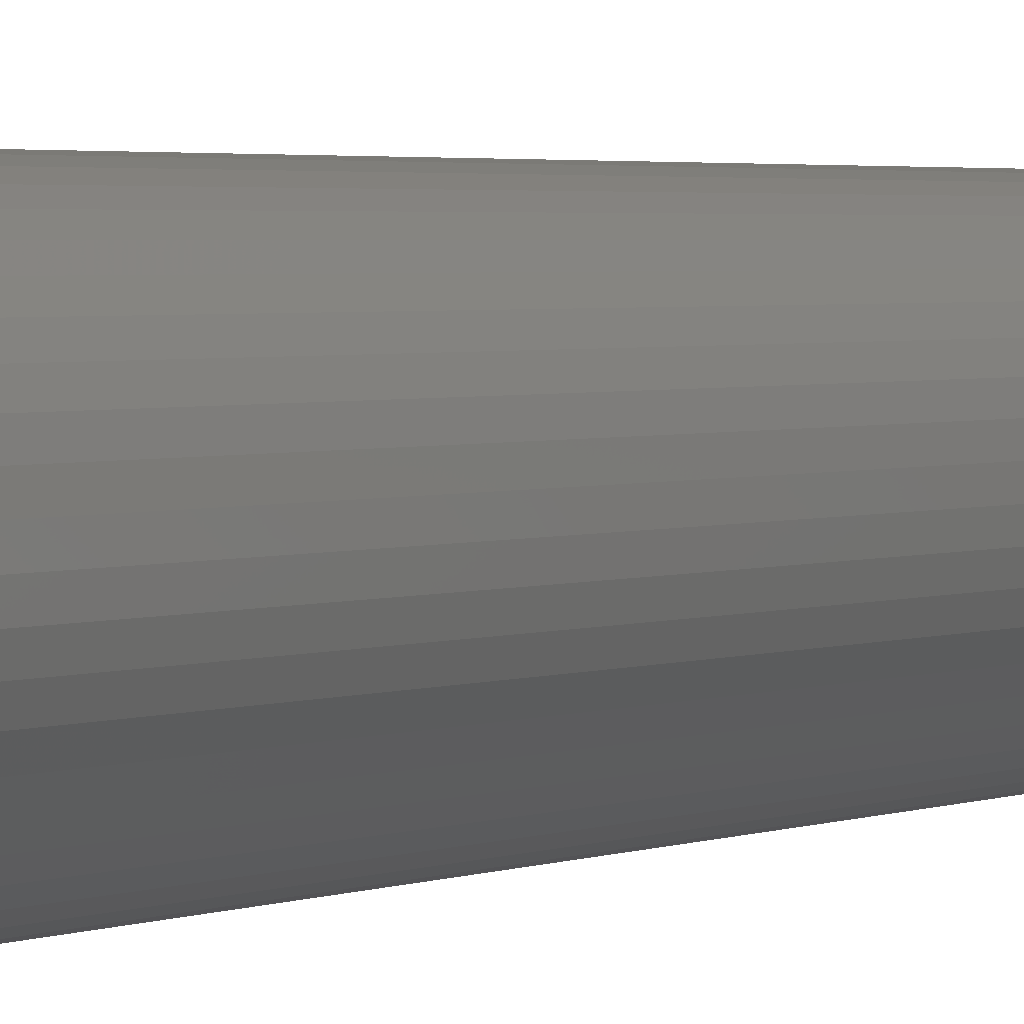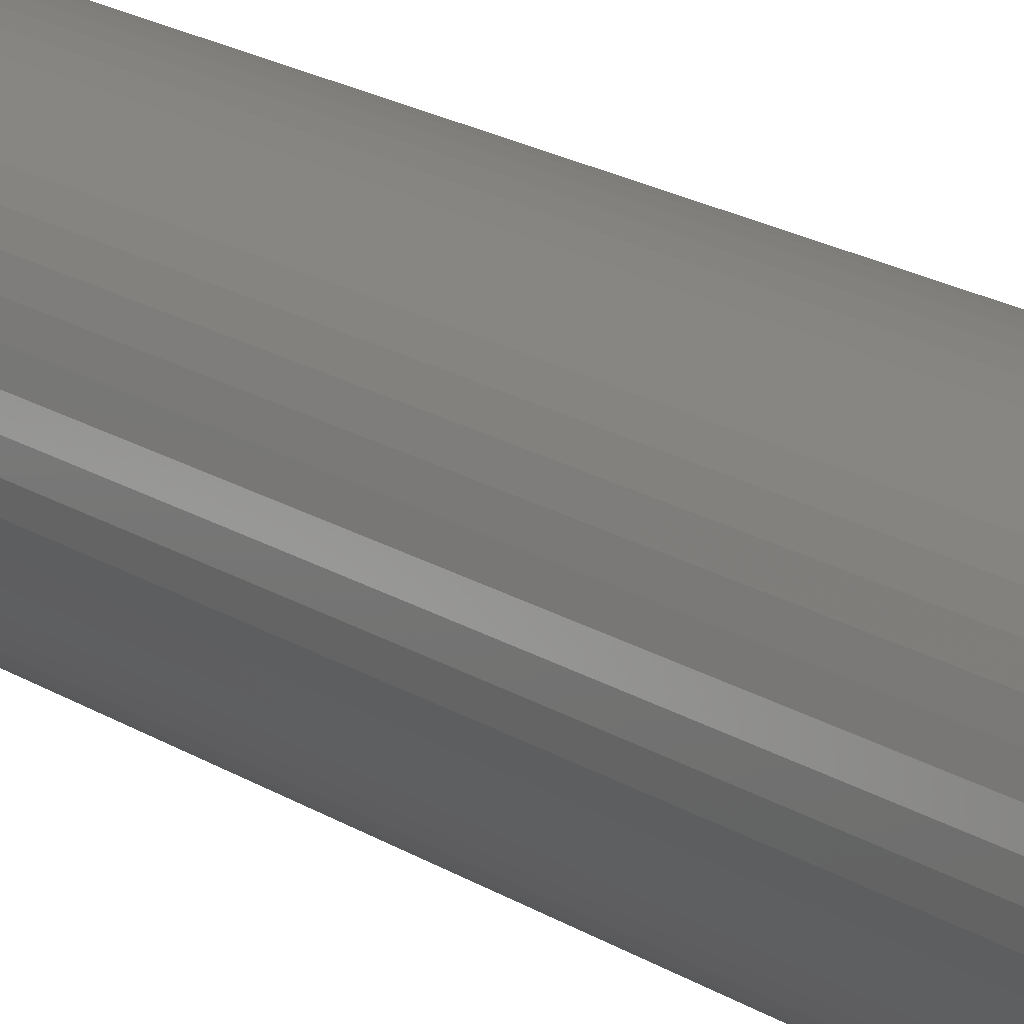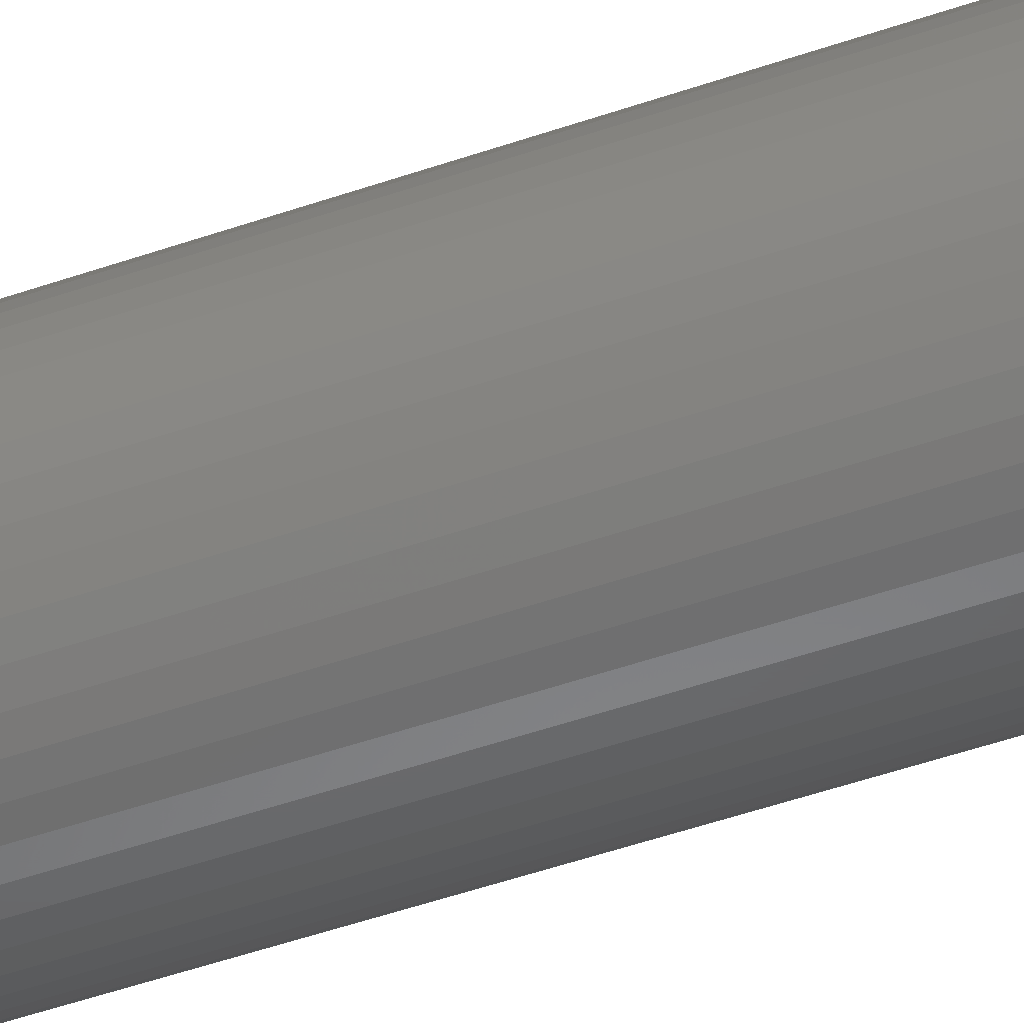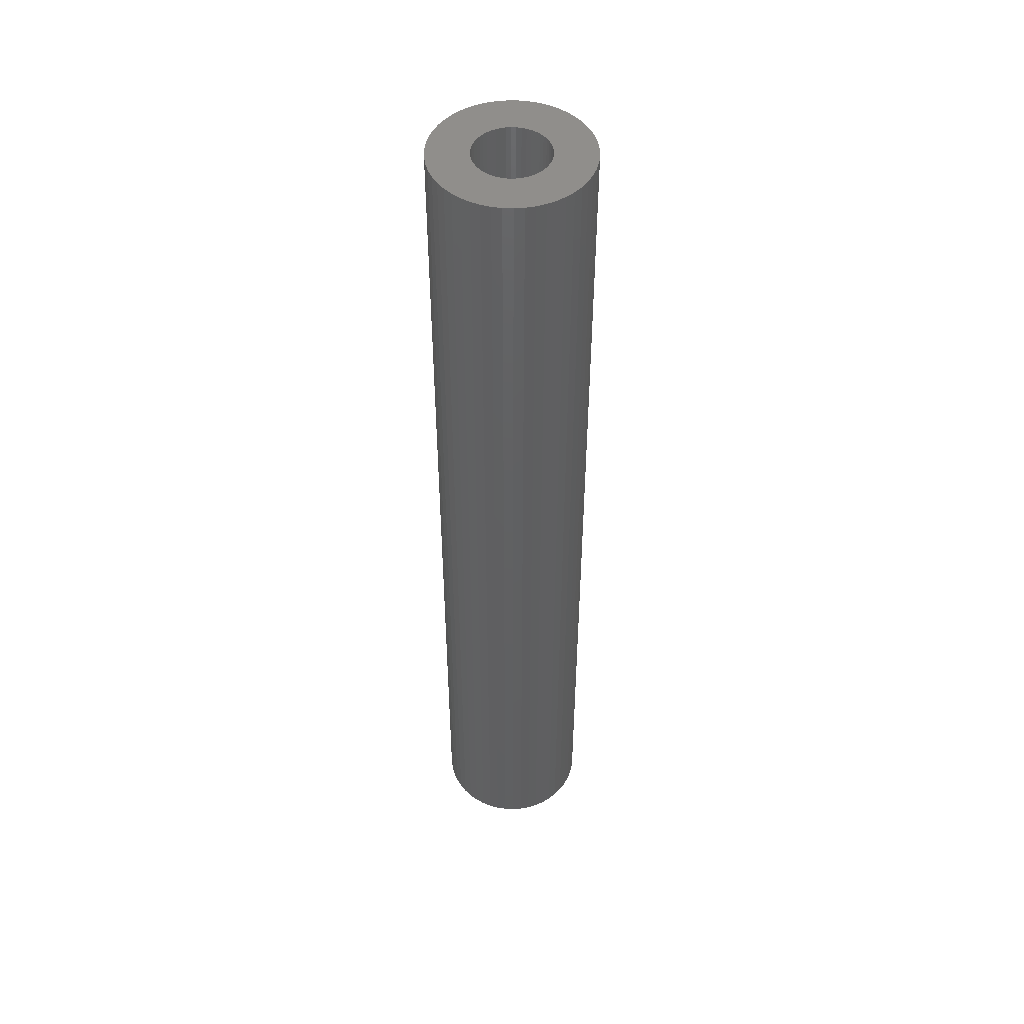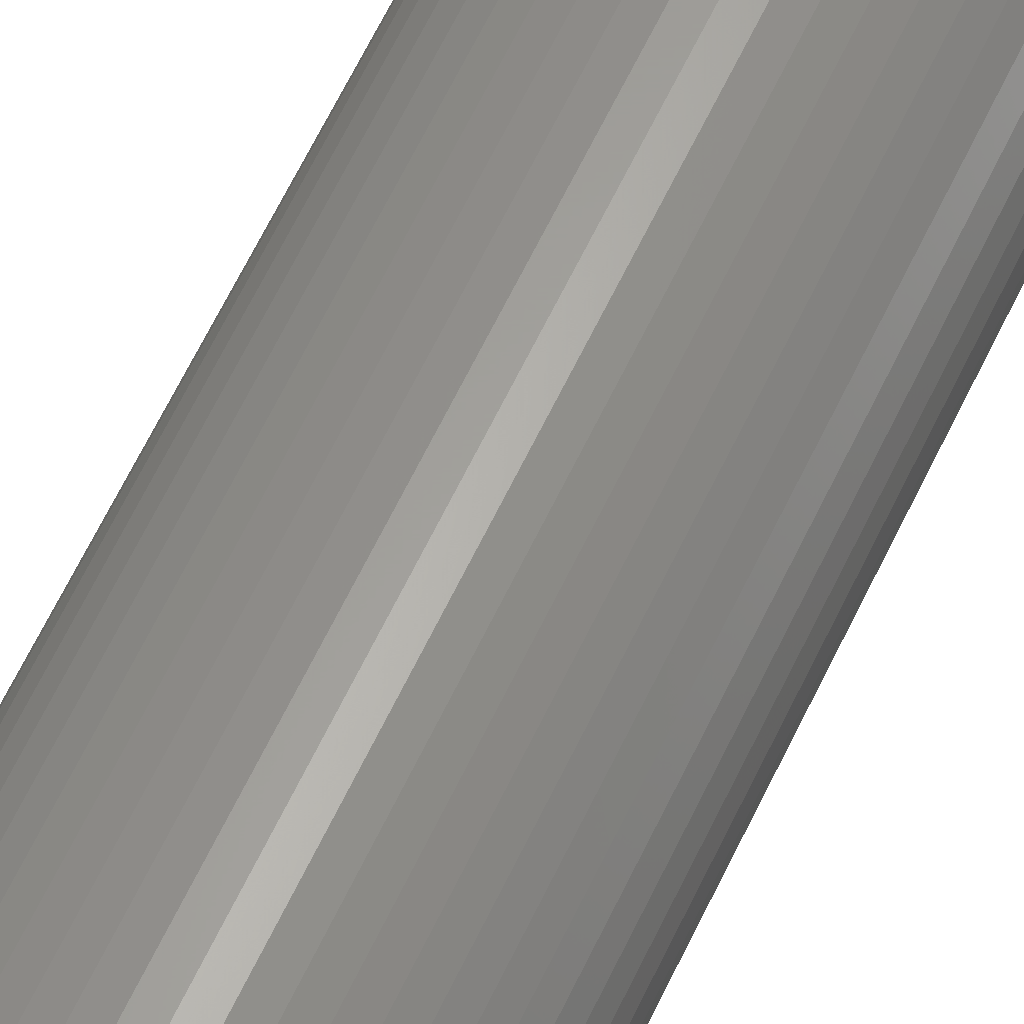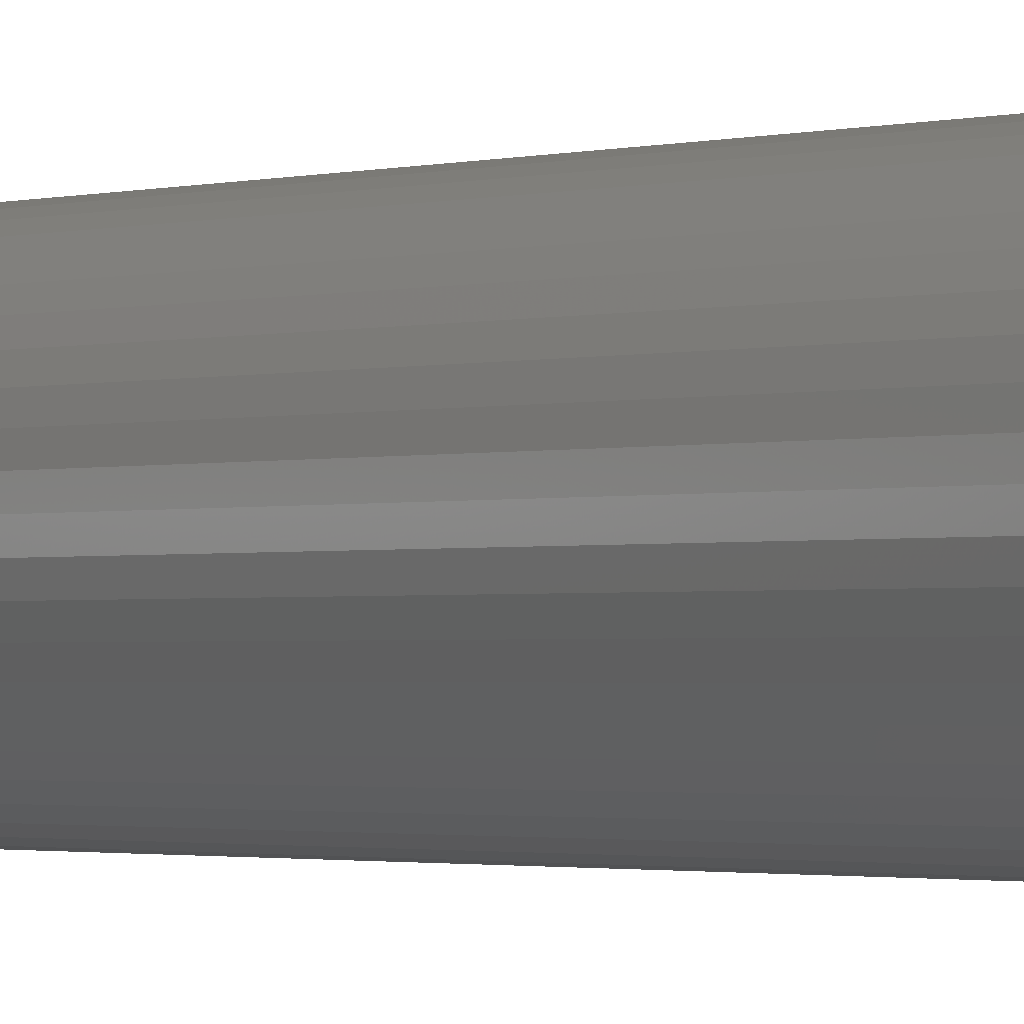
<metadata>
{"format":"stl","ext":"stl","renderer":"f3d","projection":"perspective","resolution":1024,"background":"white","views":[{"elev":1.8,"azim":26.5,"up":"+Y"},{"elev":15.8,"azim":-34.9,"up":"+Y"},{"elev":-47.8,"azim":111.6,"up":"+Y"},{"elev":48.5,"azim":45.8,"up":"+Z"},{"elev":61.6,"azim":-154.9,"up":"+Y"},{"elev":-1.1,"azim":145.2,"up":"+Y"}]}
</metadata>
<code>
# stl→obj: 200 verts, 400 faces
v 3.25 0 20
v 3.224 0.4073 -20
v 3.224 0.4073 20
v 3.25 0 -20
v -3.25 0 -20
v -3.224 0.4073 20
v -3.224 0.4073 -20
v -3.25 0 20
v 0.2041 3.244 -20
v -0.2041 3.244 20
v 0.2041 3.244 20
v -0.2041 3.244 -20
v -0.2041 -3.244 -20
v 0.2041 -3.244 20
v -0.2041 -3.244 20
v 0.2041 -3.244 -20
v 2.369 -2.225 20
v 2.629 -1.91 -20
v 2.629 -1.91 20
v 2.369 -2.225 -20
v 2.369 2.225 -20
v 2.072 2.504 20
v 2.369 2.225 20
v 2.072 2.504 -20
v -2.072 2.504 -20
v -2.369 2.225 20
v -2.072 2.504 20
v -2.369 2.225 -20
v -1.004 3.091 -20
v -1.384 2.941 20
v -1.004 3.091 20
v -1.384 2.941 -20
v 3.022 1.196 20
v 2.848 1.566 -20
v 2.848 1.566 20
v 3.022 1.196 -20
v 2.629 1.91 -20
v 2.629 1.91 20
v 1.384 2.941 -20
v 1.004 3.091 20
v 1.384 2.941 20
v 1.004 3.091 -20
v 0.609 3.192 20
v 0.609 3.192 -20
v 1.741 2.744 20
v 1.741 2.744 -20
v -3.022 1.196 -20
v -2.848 1.566 20
v -2.848 1.566 -20
v -3.022 1.196 20
v -2.629 1.91 -20
v -2.629 1.91 20
v -3.148 0.8082 -20
v -3.148 0.8082 20
v -1.741 2.744 20
v -1.741 2.744 -20
v -0.609 3.192 20
v -0.609 3.192 -20
v 0.609 -3.192 20
v 0.609 -3.192 -20
v 1.384 -2.941 -20
v 1.741 -2.744 20
v 1.384 -2.941 20
v 1.741 -2.744 -20
v 3.148 0.8082 20
v 3.148 0.8082 -20
v 1.55 0 20
v 1.538 0.1943 20
v 3.224 -0.4073 20
v 1.501 0.3855 20
v 1.538 -0.1943 20
v 1.441 0.5706 20
v 3.148 -0.8082 20
v 1.358 0.7467 20
v 1.501 -0.3855 20
v 1.254 0.9111 20
v 3.022 -1.196 20
v 1.13 1.061 20
v 1.441 -0.5706 20
v 0.988 1.194 20
v 2.848 -1.566 20
v 1.358 -0.7467 20
v 0.8305 1.309 20
v 0.66 1.402 20
v 0.479 1.474 20
v 0.2904 1.523 20
v 0.09732 1.547 20
v -0.09732 1.547 20
v -0.2904 1.523 20
v -0.479 1.474 20
v -0.66 1.402 20
v -0.8305 1.309 20
v -0.988 1.194 20
v -1.13 1.061 20
v -1.254 0.9111 20
v -1.358 0.7467 20
v 1.254 -0.9111 20
v 1.13 -1.061 20
v 2.072 -2.504 20
v 0.988 -1.194 20
v 0.8305 -1.309 20
v 0.66 -1.402 20
v 1.004 -3.091 20
v 0.479 -1.474 20
v 0.2904 -1.523 20
v 0.09732 -1.547 20
v -0.09732 -1.547 20
v -0.2904 -1.523 20
v -0.609 -3.192 20
v -0.479 -1.474 20
v -1.004 -3.091 20
v -0.66 -1.402 20
v -1.384 -2.941 20
v -0.8305 -1.309 20
v -1.741 -2.744 20
v -0.988 -1.194 20
v -2.072 -2.504 20
v -1.13 -1.061 20
v -2.369 -2.225 20
v -1.254 -0.9111 20
v -2.629 -1.91 20
v -1.358 -0.7467 20
v -2.848 -1.566 20
v -1.441 -0.5706 20
v -3.022 -1.196 20
v -1.501 -0.3855 20
v -3.148 -0.8082 20
v -1.538 -0.1943 20
v -3.224 -0.4073 20
v -1.55 0 20
v -1.441 0.5706 20
v -1.501 0.3855 20
v -1.538 0.1943 20
v 3.224 -0.4073 -20
v 3.148 -0.8082 -20
v 3.022 -1.196 -20
v -2.848 -1.566 -20
v -3.022 -1.196 -20
v 1.55 0 -20
v 1.538 -0.1943 -20
v 1.501 -0.3855 -20
v 1.538 0.1943 -20
v 1.441 -0.5706 -20
v 2.848 -1.566 -20
v 1.358 -0.7467 -20
v 1.501 0.3855 -20
v 1.254 -0.9111 -20
v 1.13 -1.061 -20
v 2.072 -2.504 -20
v 1.441 0.5706 -20
v 0.988 -1.194 -20
v 1.358 0.7467 -20
v 0.8305 -1.309 -20
v 0.66 -1.402 -20
v 1.004 -3.091 -20
v 0.479 -1.474 -20
v 0.2904 -1.523 -20
v 0.09732 -1.547 -20
v -0.09732 -1.547 -20
v -0.2904 -1.523 -20
v -0.609 -3.192 -20
v -0.479 -1.474 -20
v -1.004 -3.091 -20
v -0.66 -1.402 -20
v -1.384 -2.941 -20
v -0.8305 -1.309 -20
v -1.741 -2.744 -20
v -0.988 -1.194 -20
v -2.072 -2.504 -20
v -1.13 -1.061 -20
v -2.369 -2.225 -20
v -1.254 -0.9111 -20
v -2.629 -1.91 -20
v -1.358 -0.7467 -20
v 1.254 0.9111 -20
v 1.13 1.061 -20
v 0.988 1.194 -20
v 0.8305 1.309 -20
v 0.66 1.402 -20
v 0.479 1.474 -20
v 0.2904 1.523 -20
v 0.09732 1.547 -20
v -0.09732 1.547 -20
v -0.2904 1.523 -20
v -0.479 1.474 -20
v -0.66 1.402 -20
v -0.8305 1.309 -20
v -0.988 1.194 -20
v -1.13 1.061 -20
v -1.254 0.9111 -20
v -1.358 0.7467 -20
v -1.441 0.5706 -20
v -1.501 0.3855 -20
v -1.538 0.1943 -20
v -1.55 0 -20
v -1.441 -0.5706 -20
v -1.501 -0.3855 -20
v -3.148 -0.8082 -20
v -1.538 -0.1943 -20
v -3.224 -0.4073 -20
f 1 2 3
f 2 1 4
f 5 6 7
f 6 5 8
f 9 10 11
f 10 9 12
f 13 14 15
f 14 13 16
f 17 18 19
f 18 17 20
f 21 22 23
f 22 21 24
f 25 26 27
f 26 25 28
f 29 30 31
f 30 29 32
f 33 34 35
f 34 33 36
f 35 37 38
f 37 35 34
f 39 40 41
f 40 39 42
f 42 43 40
f 43 42 44
f 24 45 22
f 45 24 46
f 47 48 49
f 48 47 50
f 51 26 28
f 26 51 52
f 53 50 47
f 50 53 54
f 32 55 30
f 55 32 56
f 12 57 10
f 57 12 58
f 16 59 14
f 59 16 60
f 61 62 63
f 62 61 64
f 65 36 33
f 36 65 66
f 3 66 65
f 66 3 2
f 38 21 23
f 21 38 37
f 44 11 43
f 11 44 9
f 46 41 45
f 41 46 39
f 49 52 51
f 52 49 48
f 7 54 53
f 54 7 6
f 67 1 3
f 68 3 65
f 1 67 69
f 70 65 33
f 71 69 67
f 72 33 35
f 69 71 73
f 74 35 38
f 75 73 71
f 76 38 23
f 73 75 77
f 78 23 22
f 79 77 75
f 80 22 45
f 77 79 81
f 82 81 79
f 3 68 67
f 65 70 68
f 33 72 70
f 83 45 41
f 35 74 72
f 38 76 74
f 23 78 76
f 84 41 40
f 22 80 78
f 45 83 80
f 41 84 83
f 85 40 43
f 40 85 84
f 43 86 85
f 11 86 43
f 11 87 86
f 11 88 87
f 10 88 11
f 10 89 88
f 57 89 10
f 89 57 90
f 31 90 57
f 90 31 91
f 30 91 31
f 91 30 92
f 55 92 30
f 92 55 93
f 27 93 55
f 93 27 94
f 26 94 27
f 94 26 95
f 52 95 26
f 95 52 96
f 48 96 52
f 81 82 19
f 97 19 82
f 19 97 17
f 98 17 97
f 17 98 99
f 100 99 98
f 99 100 62
f 101 62 100
f 62 101 63
f 102 63 101
f 63 102 103
f 104 103 102
f 103 104 59
f 105 59 104
f 105 14 59
f 106 14 105
f 107 14 106
f 107 15 14
f 108 15 107
f 109 108 110
f 108 109 15
f 111 110 112
f 113 112 114
f 115 114 116
f 110 111 109
f 117 116 118
f 119 118 120
f 121 120 122
f 112 113 111
f 123 122 124
f 125 124 126
f 127 126 128
f 129 128 130
f 96 48 131
f 114 115 113
f 50 131 48
f 116 117 115
f 131 50 132
f 118 119 117
f 54 132 50
f 120 121 119
f 132 54 133
f 122 123 121
f 6 133 54
f 124 125 123
f 133 6 130
f 126 127 125
f 8 130 6
f 128 129 127
f 130 8 129
f 56 27 55
f 27 56 25
f 58 31 57
f 31 58 29
f 69 4 1
f 4 69 134
f 77 135 73
f 135 77 136
f 73 134 69
f 134 73 135
f 137 125 138
f 125 137 123
f 139 4 134
f 140 134 135
f 4 139 2
f 141 135 136
f 142 2 139
f 143 136 144
f 2 142 66
f 145 144 18
f 146 66 142
f 147 18 20
f 66 146 36
f 148 20 149
f 150 36 146
f 151 149 64
f 36 150 34
f 152 34 150
f 134 140 139
f 135 141 140
f 136 143 141
f 153 64 61
f 144 145 143
f 18 147 145
f 20 148 147
f 154 61 155
f 149 151 148
f 64 153 151
f 61 154 153
f 156 155 60
f 155 156 154
f 60 157 156
f 16 157 60
f 16 158 157
f 16 159 158
f 13 159 16
f 13 160 159
f 161 160 13
f 160 161 162
f 163 162 161
f 162 163 164
f 165 164 163
f 164 165 166
f 167 166 165
f 166 167 168
f 169 168 167
f 168 169 170
f 171 170 169
f 170 171 172
f 173 172 171
f 172 173 174
f 137 174 173
f 34 152 37
f 175 37 152
f 37 175 21
f 176 21 175
f 21 176 24
f 177 24 176
f 24 177 46
f 178 46 177
f 46 178 39
f 179 39 178
f 39 179 42
f 180 42 179
f 42 180 44
f 181 44 180
f 181 9 44
f 182 9 181
f 183 9 182
f 183 12 9
f 184 12 183
f 58 184 185
f 184 58 12
f 29 185 186
f 32 186 187
f 56 187 188
f 185 29 58
f 25 188 189
f 28 189 190
f 51 190 191
f 186 32 29
f 49 191 192
f 47 192 193
f 53 193 194
f 7 194 195
f 174 137 196
f 187 56 32
f 138 196 137
f 188 25 56
f 196 138 197
f 189 28 25
f 198 197 138
f 190 51 28
f 197 198 199
f 191 49 51
f 200 199 198
f 192 47 49
f 199 200 195
f 193 53 47
f 5 195 200
f 194 7 53
f 195 5 7
f 64 99 62
f 99 64 149
f 138 127 198
f 127 138 125
f 149 17 99
f 17 149 20
f 60 103 59
f 103 60 155
f 81 136 77
f 136 81 144
f 19 144 81
f 144 19 18
f 161 15 109
f 15 161 13
f 163 109 111
f 109 163 161
f 171 121 173
f 121 171 119
f 171 117 119
f 117 171 169
f 198 129 200
f 129 198 127
f 200 8 5
f 8 200 129
f 169 115 117
f 115 169 167
f 173 123 137
f 123 173 121
f 155 63 103
f 63 155 61
f 165 111 113
f 111 165 163
f 167 113 115
f 113 167 165
f 139 68 142
f 68 139 67
f 130 194 133
f 194 130 195
f 183 87 88
f 87 183 182
f 158 107 106
f 107 158 159
f 177 78 80
f 78 177 176
f 189 93 94
f 93 189 188
f 186 90 91
f 90 186 185
f 150 74 152
f 74 150 72
f 152 76 175
f 76 152 74
f 180 84 85
f 84 180 179
f 181 85 86
f 85 181 180
f 178 80 83
f 80 178 177
f 96 190 95
f 190 96 191
f 95 189 94
f 189 95 190
f 132 192 131
f 192 132 193
f 187 91 92
f 91 187 186
f 185 89 90
f 89 185 184
f 154 104 102
f 104 154 156
f 146 72 150
f 72 146 70
f 142 70 146
f 70 142 68
f 175 78 176
f 78 175 76
f 182 86 87
f 86 182 181
f 179 83 84
f 83 179 178
f 131 191 96
f 191 131 192
f 133 193 132
f 193 133 194
f 188 92 93
f 92 188 187
f 184 88 89
f 88 184 183
f 140 67 139
f 67 140 71
f 143 75 141
f 75 143 79
f 141 71 140
f 71 141 75
f 162 112 110
f 112 162 164
f 148 100 98
f 100 148 151
f 153 102 101
f 102 153 154
f 160 110 108
f 110 160 162
f 118 172 120
f 172 118 170
f 124 197 126
f 197 124 196
f 148 97 147
f 97 148 98
f 151 101 100
f 101 151 153
f 145 79 143
f 79 145 82
f 147 82 145
f 82 147 97
f 159 108 107
f 108 159 160
f 164 114 112
f 114 164 166
f 120 174 122
f 174 120 172
f 122 196 124
f 196 122 174
f 126 199 128
f 199 126 197
f 128 195 130
f 195 128 199
f 156 105 104
f 105 156 157
f 157 106 105
f 106 157 158
f 168 118 116
f 118 168 170
f 166 116 114
f 116 166 168

</code>
